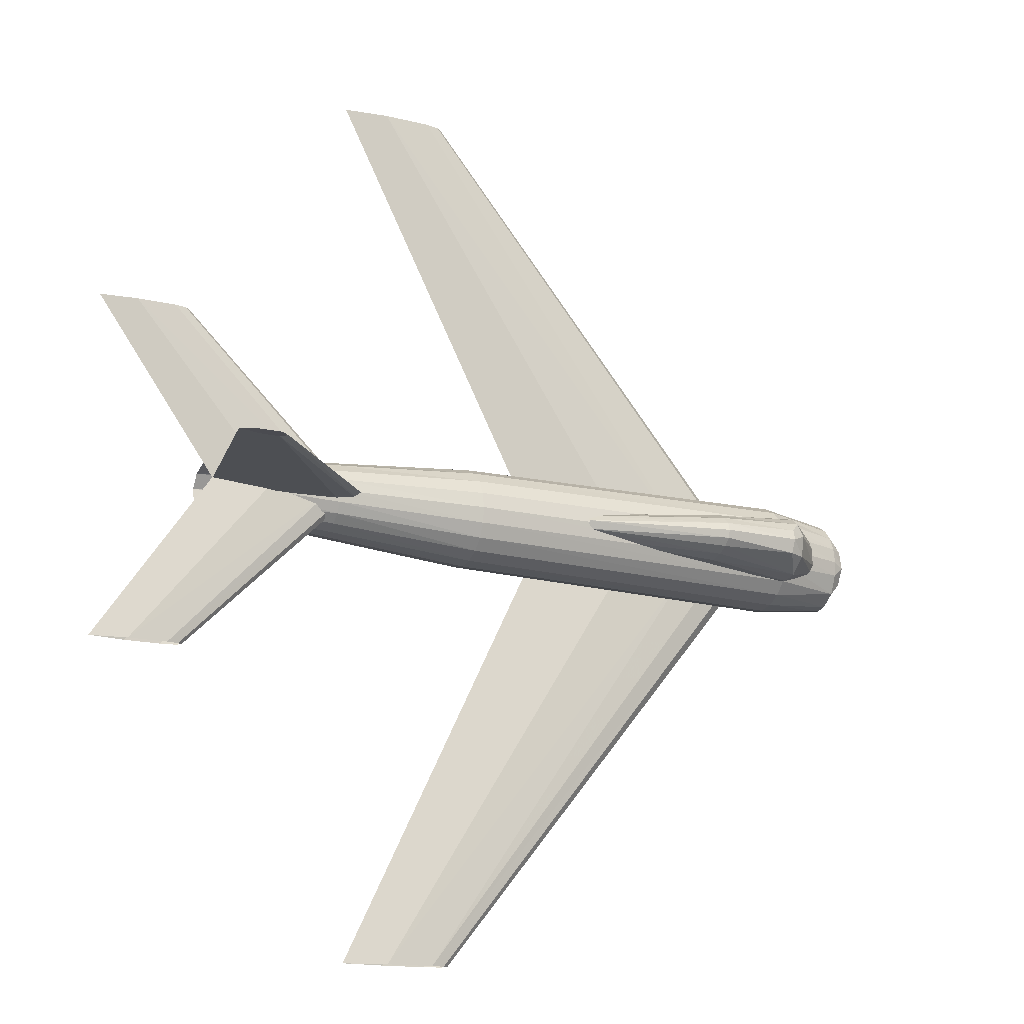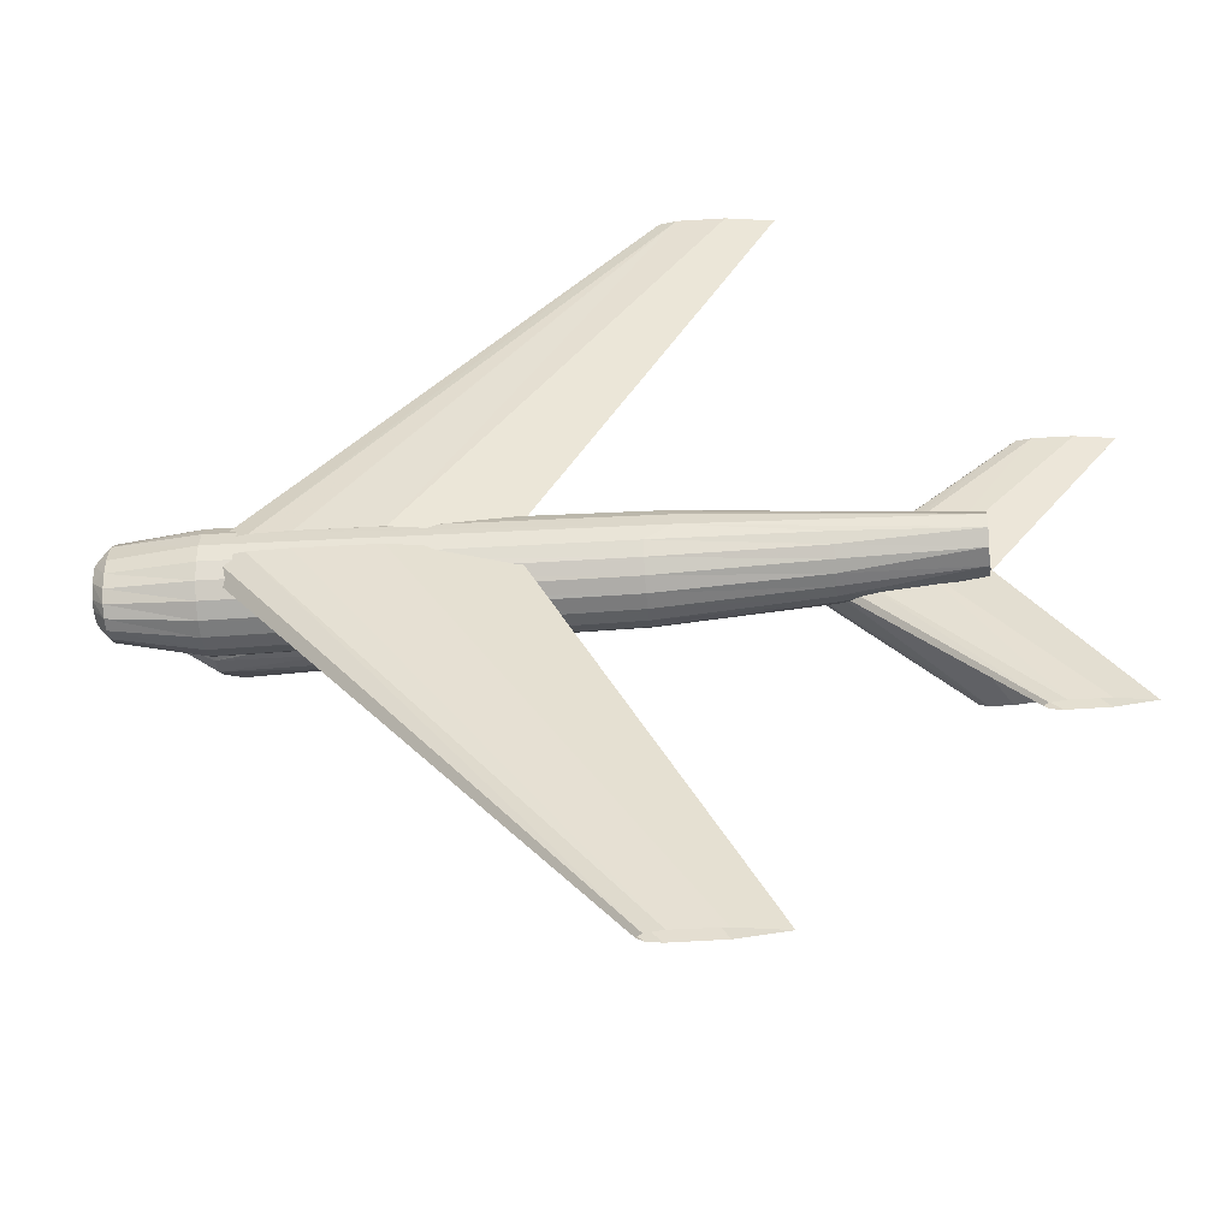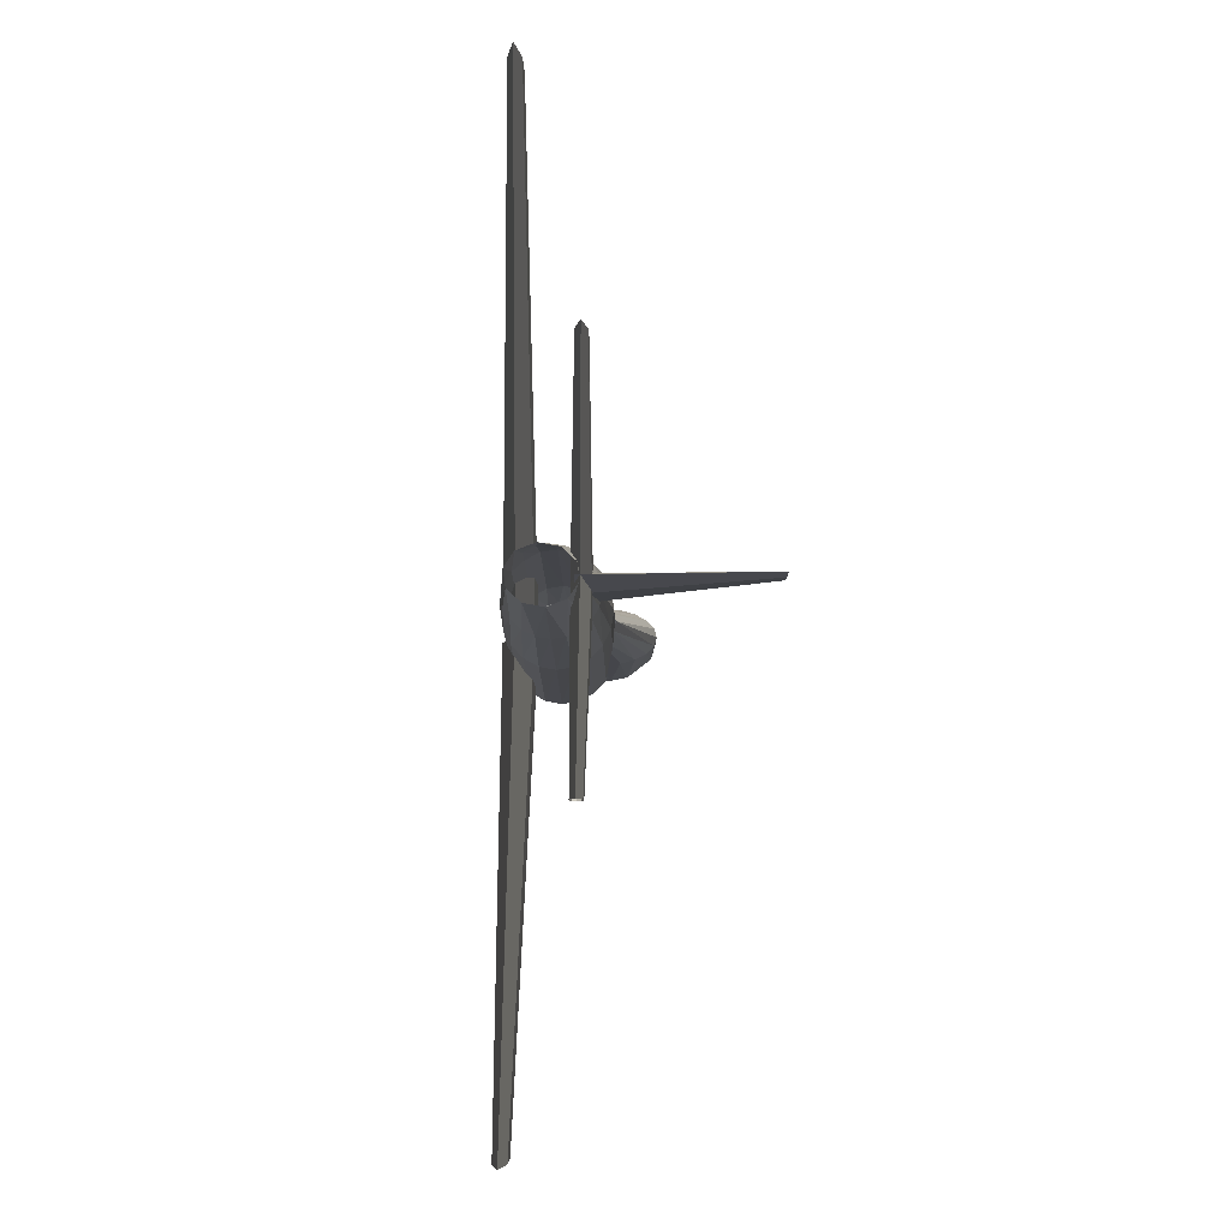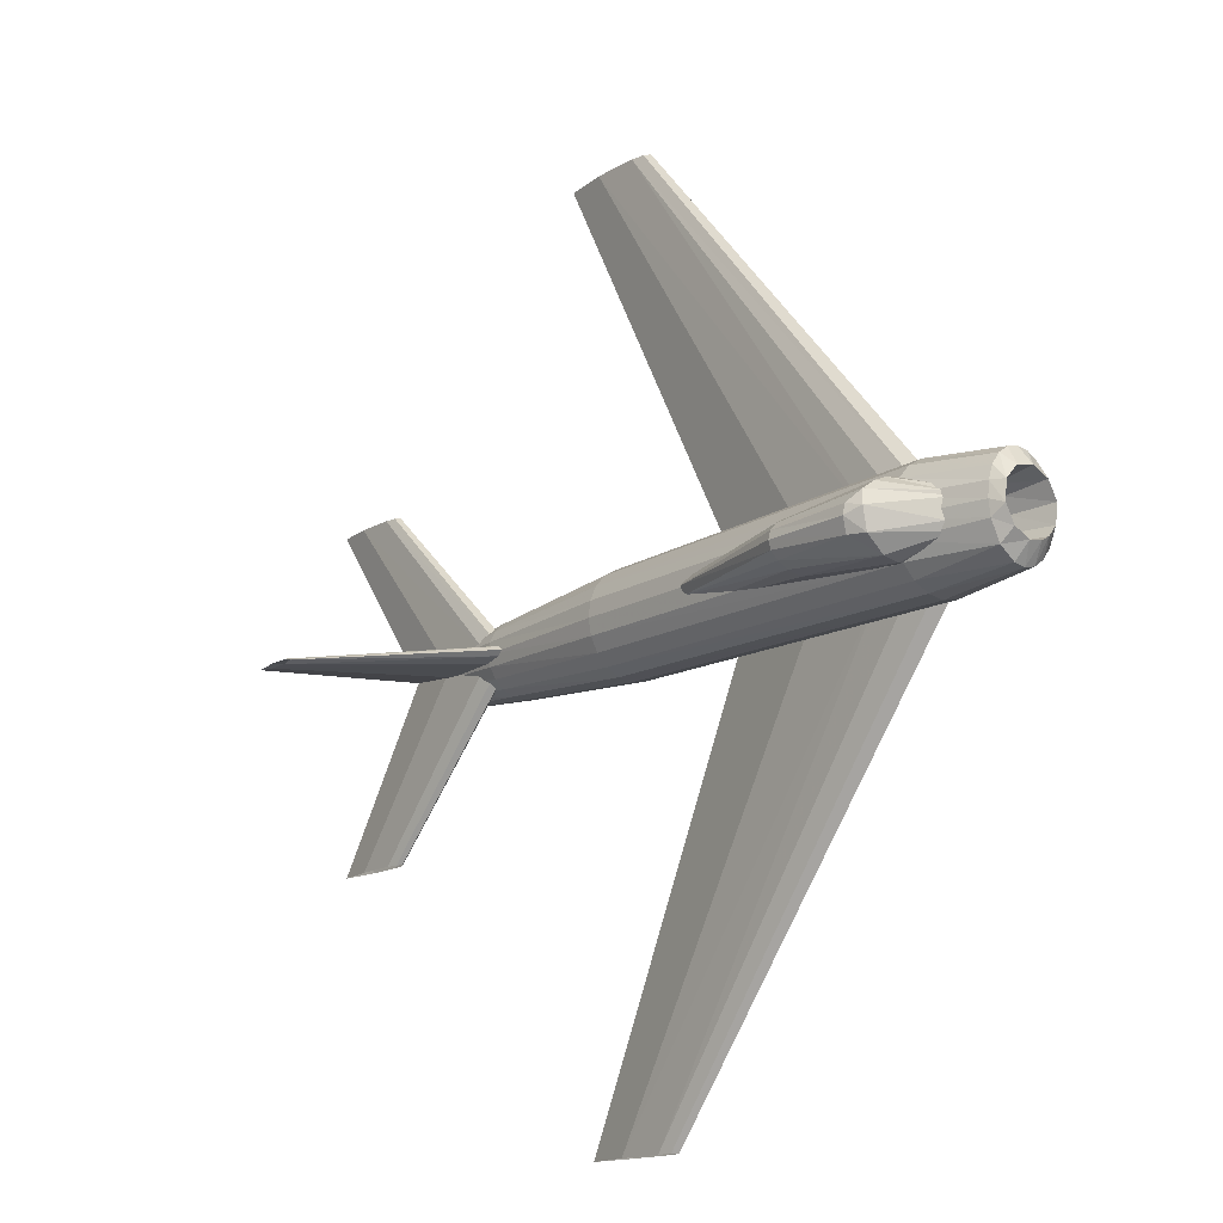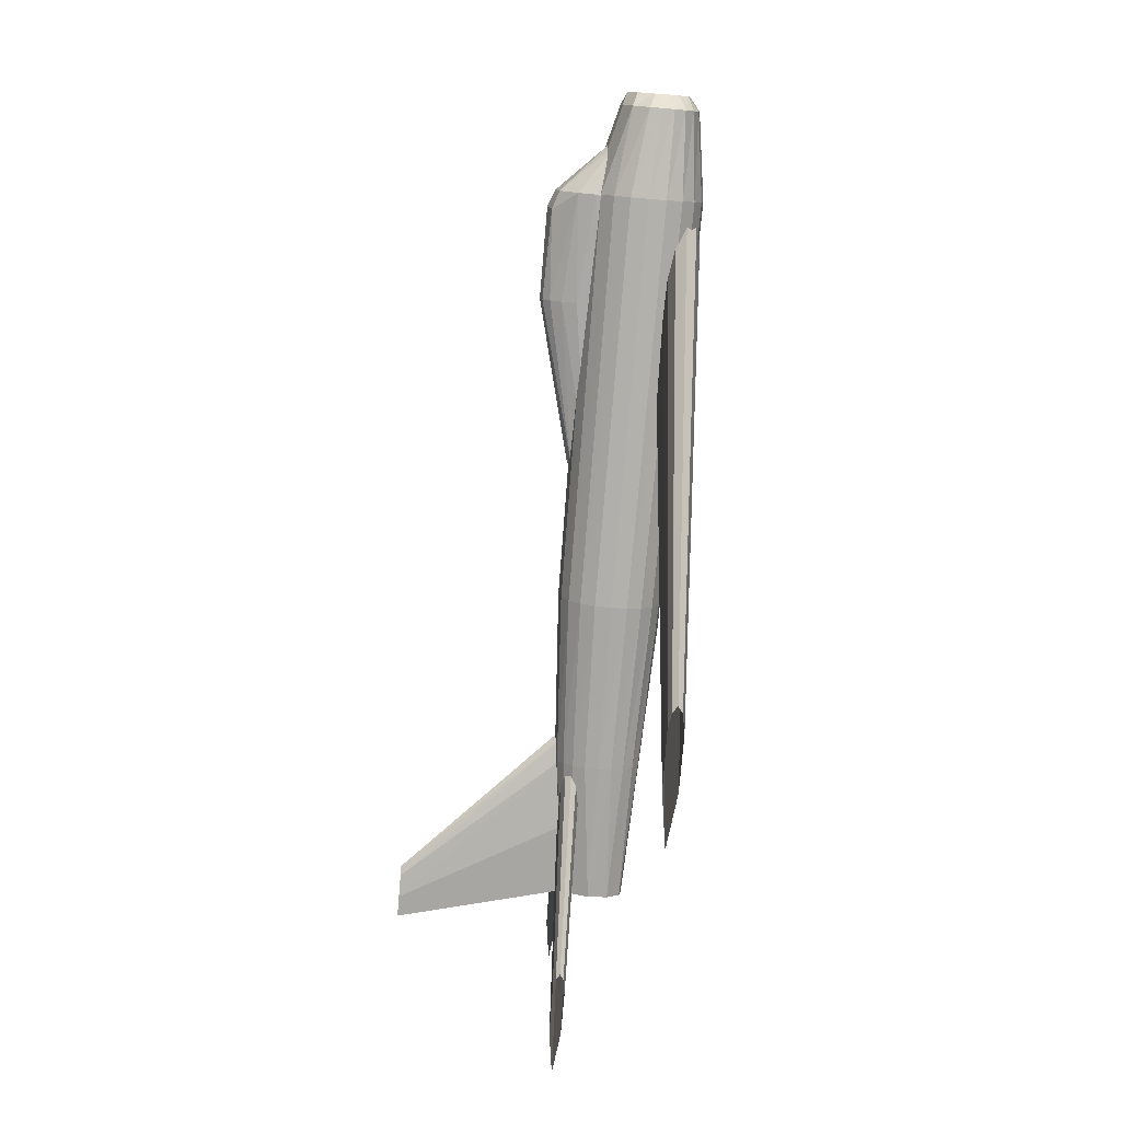
<metadata>
{"format":"obj","ext":"obj","renderer":"f3d","projection":"perspective","resolution":1024,"background":"white","views":[{"elev":-17.4,"azim":146.9,"up":"+Y"},{"elev":-48.5,"azim":1.5,"up":"+Y"},{"elev":-6.5,"azim":86.0,"up":"+Y"},{"elev":-13.7,"azim":-133.4,"up":"+Y"},{"elev":-79.5,"azim":-98.7,"up":"+Y"}]}
</metadata>
<code>
v 0.07197 -0.5002 0.03873
v -0.3332 -0.004502 0.009985
v 0.06538 -0.5001 0.04292
v 0.08744 -0.5006 0.03709
v -0.318 -0.004952 0.0003184
v 0.1411 -0.5019 0.04124
v -0.2453 -0.006717 -0.001305
v 0.1907 -0.503 0.05168
v -0.1586 -0.008736 0.00609
v 0.1401 -0.5017 0.05512
v -0.0441 -0.01128 0.03019
v 0.08952 -0.5005 0.05219
v -0.1609 -0.008401 0.03812
v 0.07132 -0.5002 0.04799
v -0.2896 -0.005376 0.02933
v -0.3195 -0.004729 0.02167
v -0.2873 -0.005719 -0.003142
v -0.2477 -0.006354 0.0334
v 0.4261 -0.1961 -0.007088
v 0.231 -0.005722 -0.01893
v 0.4208 -0.1959 -0.003726
v 0.4388 -0.1964 -0.008436
v 0.2396 -0.005977 -0.0244
v 0.4815 -0.1974 -0.005081
v 0.2616 -0.006527 -0.02666
v 0.5214 -0.1983 0.0033
v 0.3297 -0.008116 -0.02113
v 0.4808 -0.1973 0.006061
v 0.3944 -0.009553 -0.007515
v 0.4412 -0.1964 0.003784
v 0.3284 -0.007926 -0.00303
v 0.4256 -0.196 0.000339
v 0.2597 -0.00631 -0.007134
v 0.2388 -0.005851 -0.01233
v 0.435 0.1752 -0.01035
v 0.4297 0.1754 -0.006991
v 0.4477 0.1749 -0.0117
v 0.4905 0.1739 -0.008346
v 0.5303 0.173 3.499e-05
v 0.4897 0.174 0.002796
v 0.4501 0.175 0.0005186
v 0.4345 0.1753 -0.002926
v -0.4316 -0.01426 -0.05659
v -0.3866 -0.01794 -0.03436
v -0.4329 -0.02327 -0.03893
v -0.4306 0.004321 -0.06616
v -0.3856 -0.01014 -0.04683
v -0.43 0.02545 -0.06309
v -0.3848 0.005292 -0.05316
v -0.4306 0.04 -0.04932
v -0.3846 0.02213 -0.05058
v -0.432 0.04346 -0.0298
v -0.385 0.03369 -0.04038
v -0.4336 0.03429 -0.01203
v -0.3859 0.036 -0.02663
v -0.4347 0.01579 -0.002687
v -0.3869 0.02821 -0.01415
v -0.4348 -0.005003 -0.005586
v -0.3878 0.01272 -0.007795
v -0.4346 -0.01654 -0.01552
v -0.388 -0.004136 -0.01042
v -0.4341 -0.02135 -0.02433
v -0.3875 -0.01566 -0.02063
v -0.4193 -0.04077 -0.04297
v -0.4202 -0.04324 -0.03066
v -0.4181 -0.02812 -0.05941
v -0.4167 -0.00698 -0.06879
v -0.4162 0.009391 -0.07088
v -0.4159 0.0258 -0.06908
v -0.4159 0.04065 -0.06356
v -0.4163 0.05248 -0.05487
v -0.4169 0.06013 -0.04385
v -0.4177 0.06285 -0.03159
v -0.4186 0.06038 -0.01928
v -0.4195 0.05296 -0.008129
v -0.4211 0.03379 0.004808
v -0.4217 0.01022 0.008638
v -0.422 -0.006189 0.006836
v -0.4219 -0.02103 0.001319
v -0.4216 -0.03286 -0.007374
v -0.421 -0.04051 -0.01839
v -0.3303 -0.05243 -0.04833
v -0.3316 -0.05533 -0.03054
v -0.3289 -0.04365 -0.06444
v -0.3277 -0.02985 -0.07727
v -0.3267 -0.01237 -0.08559
v -0.326 0.007067 -0.08858
v -0.3258 0.02656 -0.08594
v -0.3259 0.04421 -0.07793
v -0.3265 0.05828 -0.06533
v -0.3274 0.0674 -0.04939
v -0.3285 0.07067 -0.03165
v -0.3298 0.06777 -0.01386
v -0.3312 0.05899 0.002239
v -0.3324 0.04518 0.01508
v -0.3334 0.02771 0.0234
v -0.3341 0.008271 0.02638
v -0.3343 -0.01123 0.02374
v -0.3342 -0.02887 0.01573
v -0.3336 -0.04294 0.003136
v -0.3327 -0.05206 -0.01281
v 0.07922 -0.05525 -0.02035
v 0.07802 -0.05782 -0.004106
v 0.08043 -0.04747 -0.03505
v 0.08153 -0.03523 -0.04677
v 0.08243 -0.01973 -0.05436
v 0.08302 -0.002498 -0.05708
v 0.08326 0.01479 -0.05467
v 0.08311 0.03045 -0.04735
v 0.0826 0.04293 -0.03585
v 0.08178 0.05102 -0.02128
v 0.08071 0.05392 -0.005089
v 0.07952 0.05136 0.01115
v 0.07831 0.04357 0.02586
v 0.0935 0.03116 0.03809
v 0.09869 0.01538 0.0462
v 0.1014 -0.002082 0.04914
v 0.07548 -0.01869 0.04547
v 0.07562 -0.03434 0.03815
v 0.07613 -0.04682 0.02665
v 0.07696 -0.05491 0.01209
v 0.2502 -0.0454 -0.004129
v 0.2492 -0.04728 0.009442
v 0.2512 -0.03965 -0.01641
v 0.2521 -0.03061 -0.02619
v 0.2528 -0.01915 -0.03252
v 0.2533 -0.006398 -0.03478
v 0.2535 0.006399 -0.03275
v 0.2533 0.01799 -0.02662
v 0.2528 0.02724 -0.01699
v 0.2521 0.03324 -0.00482
v 0.2512 0.0354 0.008715
v 0.2502 0.03352 0.02229
v 0.2492 0.02778 0.03456
v 0.2472 -0.02987 0.04477
v 0.247 -0.01828 0.0509
v 0.2476 -0.03911 0.03515
v 0.2483 -0.04511 0.02298
v 0.3897 -0.02879 0.001959
v 0.3883 -0.03585 0.02034
v 0.3907 -0.01438 -0.007472
v 0.3909 0.001699 -0.005217
v 0.3903 0.01396 0.00784
v 0.389 0.01758 0.02748
v 0.3876 0.01054 0.04588
v 0.3866 -0.003869 0.05533
v 0.3863 -0.01995 0.05309
v 0.387 -0.03224 0.04002
v -0.3764 -0.002586 -0.07653
v -0.3814 0.002943 -0.06897
v -0.3794 -0.0112 -0.06871
v -0.3831 0.0187 -0.06978
v -0.3777 0.02858 -0.06833
v -0.3761 0.02394 -0.07446
v -0.3258 -0.02721 -0.0994
v -0.3269 -0.03071 -0.08189
v -0.3242 -0.0104 -0.1182
v -0.3237 0.01327 -0.1222
v -0.3195 0.02946 -0.1171
v -0.3227 0.03803 -0.1054
v -0.3251 0.04303 -0.09275
v -0.3259 0.04483 -0.08135
v -0.322 0.04333 -0.06298
v -0.3135 0.03779 -0.04646
v -0.3285 0.02975 -0.04539
v -0.3814 0.02488 -0.06534
v -0.3299 0.01326 -0.03733
v -0.3298 -0.004103 -0.03904
v -0.3821 -0.002795 -0.0632
v -0.3137 -0.02099 -0.04077
v -0.3291 -0.02318 -0.05437
v -0.3241 -0.02893 -0.06326
v -0.3818 -0.007071 -0.06476
v -0.3063 0.006247 -0.1279
v -0.3053 -0.009745 -0.123
v -0.3062 0.01753 -0.1254
v -0.3132 0.01954 -0.02533
v -0.3125 0.02866 -0.03234
v -0.3135 0.007509 -0.02189
v -0.314 -0.00413 -0.02486
v -0.3141 -0.0139 -0.03252
v -0.216 -0.019 -0.09935
v -0.2171 -0.02294 -0.08442
v -0.215 -0.01275 -0.1112
v -0.2143 -0.004797 -0.1189
v -0.2139 0.004079 -0.1216
v -0.2139 0.01301 -0.119
v -0.2142 0.02112 -0.1115
v -0.2149 0.02762 -0.09976
v -0.2158 0.03187 -0.0849
v -0.2192 0.02828 -0.03695
v -0.2181 0.03221 -0.05188
v -0.2202 0.02203 -0.02507
v -0.2194 -0.02259 -0.0514
v -0.2204 -0.01834 -0.03654
v -0.05436 -0.0131 -0.04994
v -0.05542 -0.01428 -0.03526
v -0.0532 -0.006747 -0.06505
v -0.05273 0.002325 -0.0689
v -0.05295 0.00972 -0.06254
v -0.05354 0.01408 -0.05276
v -0.05531 0.01632 -0.02619
v -0.05695 0.008778 -0.005737
v -0.05738 0.001365 -0.001925
v -0.05738 -0.004293 -0.004072
v -0.05658 -0.01205 -0.01802
v -0.3326 0.0207 0.009764
v 0.09596 0.4968 0.02997
v 0.08937 0.497 0.03416
v -0.3174 0.02025 9.635e-05
v 0.1114 0.4964 0.02832
v -0.2447 0.01848 -0.001526
v 0.165 0.4952 0.03247
v -0.158 0.01646 0.005868
v 0.2147 0.4941 0.04291
v -0.0435 0.01392 0.02996
v 0.1641 0.4953 0.04635
v -0.1603 0.0168 0.0379
v 0.1135 0.4965 0.04343
v -0.289 0.01982 0.02911
v 0.09531 0.4969 0.03922
v -0.3189 0.02047 0.02145
v -0.2867 0.01948 -0.003364
v -0.2471 0.01885 0.03317
v 0.213 -0.01108 -0.01518
v 0.4016 -0.01383 -0.1753
v 0.3924 -0.01099 -0.1759
v 0.2378 -0.01527 -0.0134
v 0.4247 -0.01424 -0.1737
v 0.3167 -0.01641 -0.007905
v 0.4463 -0.01225 -0.1722
v 0.3923 -0.00946 -0.002712
v 0.4248 -0.009255 -0.1737
v 0.3171 0.001031 -0.008058
v 0.3994 -0.008532 -0.1755
v 0.2133 0.0005543 -0.01528
v 0.2037 -0.005039 -0.01589
v 0.2379 0.00355 -0.01359
f 2 1 3
f 5 4 1
f 7 6 4
f 9 8 6
f 11 10 8
f 13 12 10
f 15 14 12
f 16 3 14
f 2 5 1
f 5 17 4
f 17 7 4
f 7 9 6
f 9 11 8
f 11 13 10
f 13 18 12
f 18 15 12
f 15 16 14
f 16 2 3
f 20 19 21
f 23 22 19
f 25 24 22
f 27 26 24
f 29 28 26
f 31 30 28
f 33 32 30
f 34 21 32
f 20 23 19
f 23 25 22
f 25 27 24
f 27 29 26
f 29 31 28
f 31 33 30
f 33 34 32
f 34 20 21
f 36 35 20
f 35 37 23
f 37 38 25
f 38 39 27
f 39 40 29
f 40 41 31
f 41 42 33
f 42 36 34
f 35 23 20
f 37 25 23
f 38 27 25
f 39 29 27
f 40 31 29
f 41 33 31
f 42 34 33
f 36 20 34
f 44 43 45
f 47 46 43
f 49 48 46
f 51 50 48
f 53 52 50
f 55 54 52
f 57 56 54
f 59 58 56
f 61 60 58
f 63 62 60
f 63 45 62
f 45 64 65
f 45 66 64
f 43 67 66
f 46 68 67
f 46 69 68
f 48 70 69
f 48 71 70
f 50 72 71
f 50 73 72
f 52 74 73
f 52 75 74
f 54 76 75
f 56 77 76
f 56 78 77
f 58 79 78
f 58 80 79
f 60 81 80
f 62 65 81
f 65 82 83
f 64 84 82
f 66 85 84
f 66 86 85
f 67 87 86
f 68 88 87
f 69 89 88
f 70 90 89
f 71 91 90
f 72 92 91
f 73 93 92
f 74 94 93
f 75 95 94
f 76 96 95
f 76 97 96
f 77 98 97
f 78 99 98
f 79 100 99
f 80 101 100
f 81 83 101
f 83 102 103
f 82 104 102
f 84 105 104
f 85 106 105
f 86 107 106
f 87 108 107
f 88 109 108
f 89 110 109
f 90 111 110
f 91 112 111
f 92 113 112
f 93 114 113
f 94 115 114
f 95 116 115
f 96 117 116
f 97 118 117
f 98 119 118
f 99 120 119
f 100 121 120
f 101 103 121
f 103 122 123
f 102 124 122
f 104 125 124
f 105 126 125
f 106 127 126
f 107 128 127
f 108 129 128
f 109 130 129
f 110 131 130
f 111 132 131
f 112 133 132
f 113 134 133
f 114 115 134
f 118 135 136
f 119 137 135
f 120 138 137
f 121 123 138
f 122 139 140
f 125 141 139
f 127 142 141
f 129 143 142
f 131 144 143
f 133 145 144
f 115 146 145
f 117 147 146
f 135 148 147
f 138 140 148
f 44 47 43
f 47 49 46
f 49 51 48
f 51 53 50
f 53 55 52
f 55 57 54
f 57 59 56
f 59 61 58
f 61 63 60
f 63 44 45
f 45 43 66
f 43 46 67
f 46 48 69
f 48 50 71
f 50 52 73
f 52 54 75
f 54 56 76
f 56 58 78
f 58 60 80
f 60 62 81
f 62 45 65
f 65 64 82
f 64 66 84
f 66 67 86
f 67 68 87
f 68 69 88
f 69 70 89
f 70 71 90
f 71 72 91
f 72 73 92
f 73 74 93
f 74 75 94
f 75 76 95
f 76 77 97
f 77 78 98
f 78 79 99
f 79 80 100
f 80 81 101
f 81 65 83
f 83 82 102
f 82 84 104
f 84 85 105
f 85 86 106
f 86 87 107
f 87 88 108
f 88 89 109
f 89 90 110
f 90 91 111
f 91 92 112
f 92 93 113
f 93 94 114
f 94 95 115
f 95 96 116
f 96 97 117
f 97 98 118
f 98 99 119
f 99 100 120
f 100 101 121
f 101 83 103
f 103 102 122
f 102 104 124
f 104 105 125
f 105 106 126
f 106 107 127
f 107 108 128
f 108 109 129
f 109 110 130
f 110 111 131
f 111 112 132
f 112 113 133
f 113 114 134
f 117 118 136
f 118 119 135
f 119 120 137
f 120 121 138
f 121 103 123
f 123 122 140
f 122 124 139
f 124 125 139
f 125 126 141
f 126 127 141
f 127 128 142
f 128 129 142
f 129 130 143
f 130 131 143
f 131 132 144
f 132 133 144
f 133 134 145
f 134 115 145
f 115 116 146
f 116 117 146
f 117 136 147
f 136 135 147
f 135 137 148
f 137 138 148
f 138 123 140
f 150 149 151
f 150 152 149
f 152 153 154
f 151 155 156
f 151 157 155
f 149 158 157
f 152 159 158
f 154 160 159
f 154 161 160
f 153 162 161
f 153 163 162
f 153 164 163
f 166 165 164
f 166 167 165
f 169 168 167
f 169 170 168
f 169 171 170
f 173 172 171
f 151 156 172
f 157 174 175
f 158 176 174
f 158 159 176
f 165 177 178
f 167 179 177
f 167 180 179
f 168 181 180
f 171 172 170
f 155 182 183
f 155 184 182
f 175 185 184
f 175 186 185
f 174 187 186
f 176 188 187
f 159 189 188
f 160 190 189
f 161 162 190
f 163 191 192
f 164 193 191
f 178 177 193
f 170 194 195
f 172 156 194
f 156 196 197
f 182 198 196
f 185 199 198
f 187 200 199
f 188 201 200
f 190 202 201
f 191 203 202
f 177 204 203
f 179 205 204
f 181 206 205
f 194 197 206
f 173 150 151
f 152 166 153
f 151 149 157
f 149 152 158
f 152 154 159
f 154 153 161
f 153 166 164
f 166 169 167
f 169 173 171
f 173 151 172
f 155 157 175
f 157 158 174
f 164 165 178
f 165 167 177
f 167 168 180
f 168 170 181
f 156 155 183
f 155 175 184
f 175 174 186
f 174 176 187
f 176 159 188
f 159 160 189
f 160 161 190
f 162 163 192
f 163 164 191
f 164 178 193
f 181 170 195
f 170 172 194
f 156 183 196
f 183 182 196
f 182 184 198
f 184 185 198
f 185 186 199
f 186 187 199
f 187 188 200
f 188 189 201
f 189 190 201
f 190 162 202
f 162 192 202
f 192 191 202
f 191 193 203
f 193 177 203
f 177 179 204
f 179 180 205
f 180 181 205
f 181 195 206
f 195 194 206
f 194 156 197
f 208 207 209
f 211 210 208
f 213 212 211
f 215 214 213
f 217 216 215
f 219 218 217
f 221 220 219
f 209 222 221
f 210 207 208
f 223 210 211
f 212 223 211
f 214 212 213
f 216 214 215
f 218 216 217
f 224 218 219
f 220 224 219
f 222 220 221
f 207 222 209
f 226 225 227
f 229 228 226
f 231 230 229
f 233 232 231
f 235 234 233
f 227 236 235
f 225 237 227
f 228 225 226
f 230 228 229
f 232 230 231
f 234 232 233
f 238 234 235
f 236 238 235
f 237 236 227

</code>
